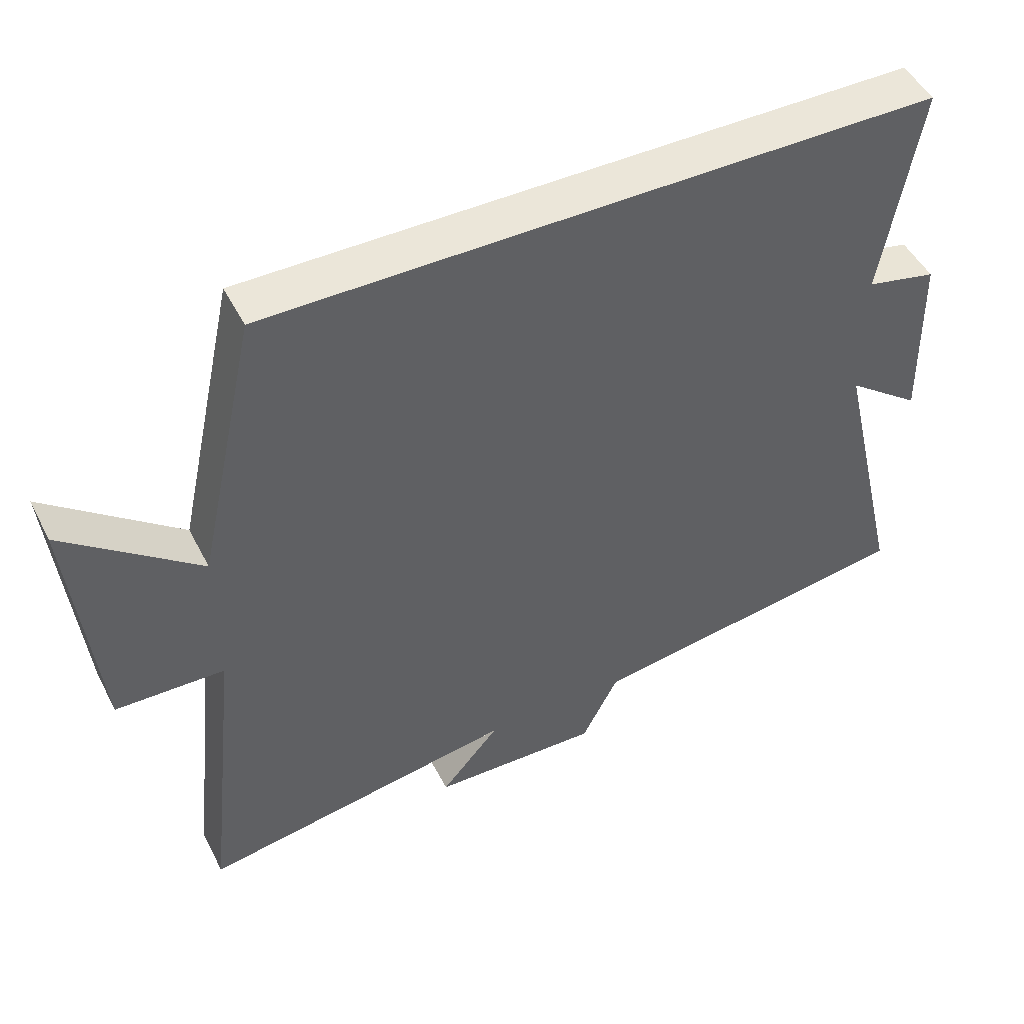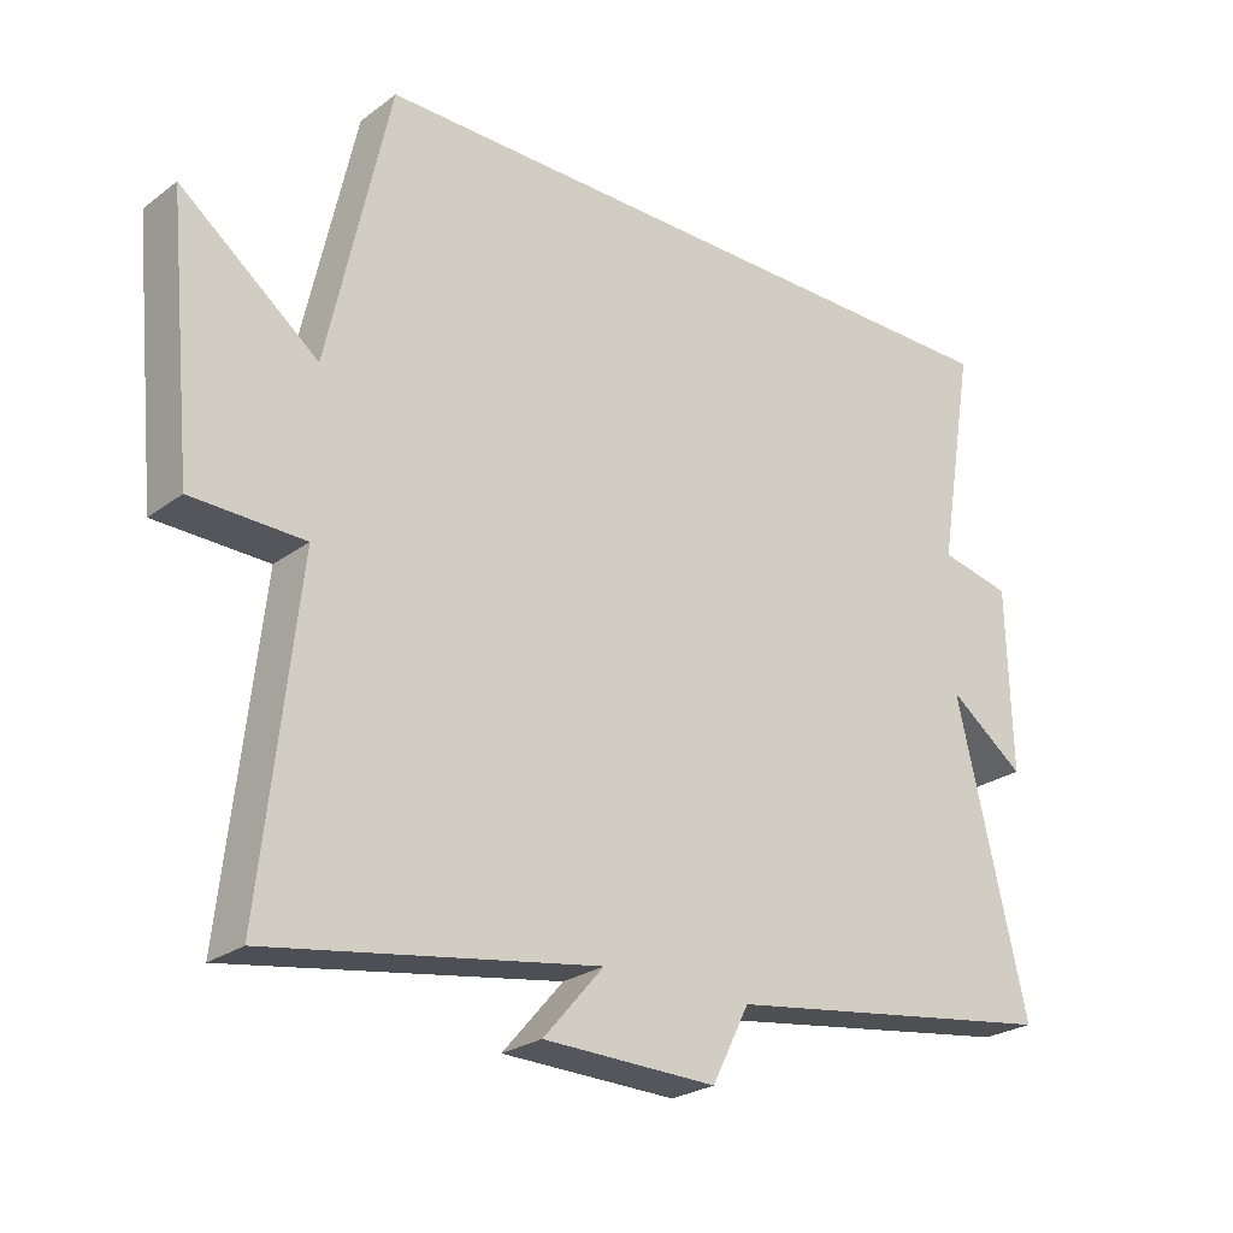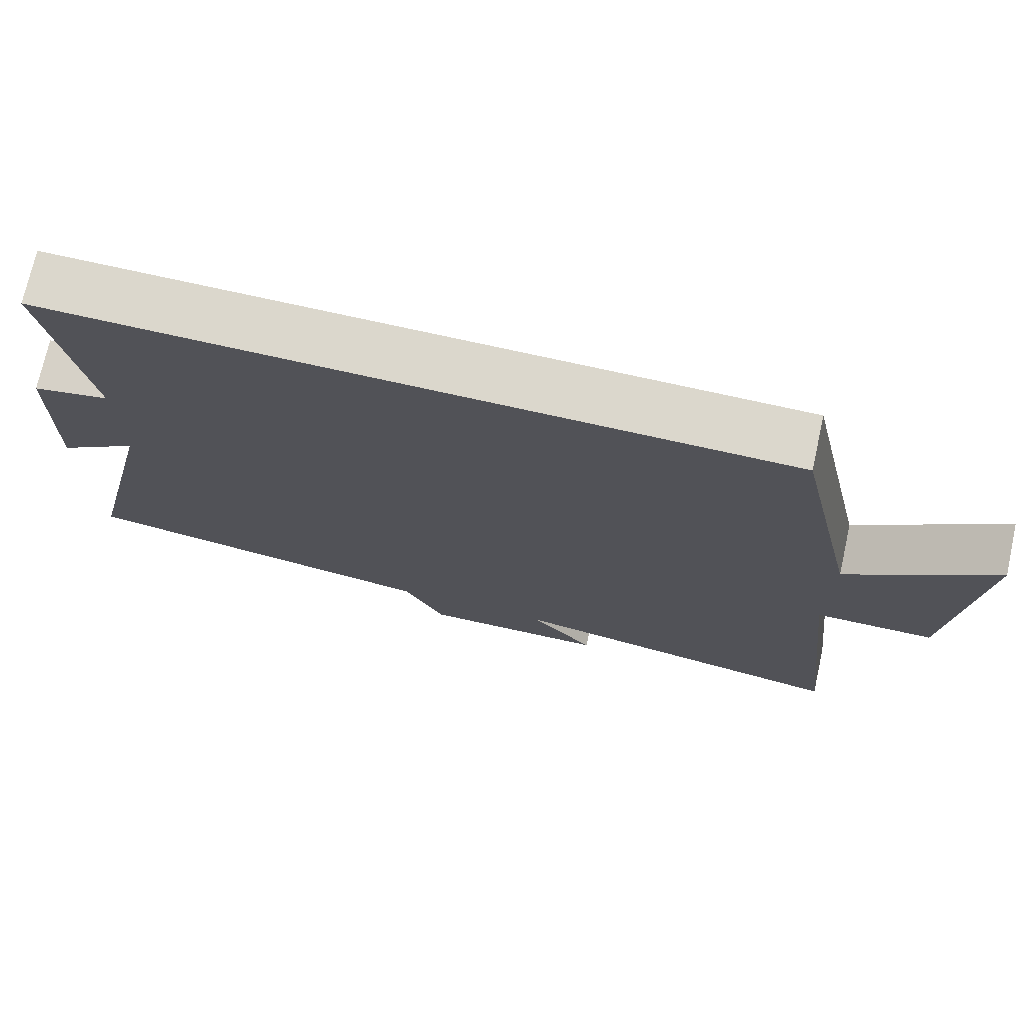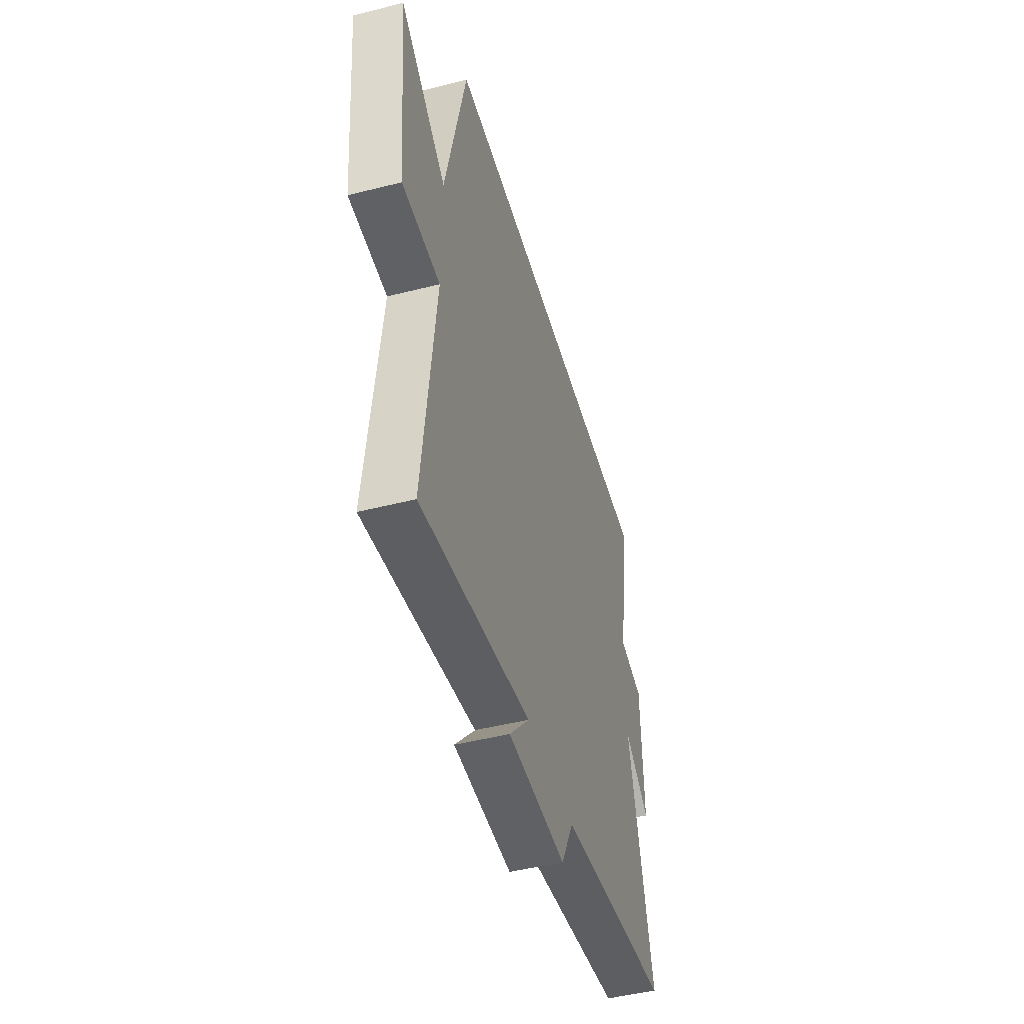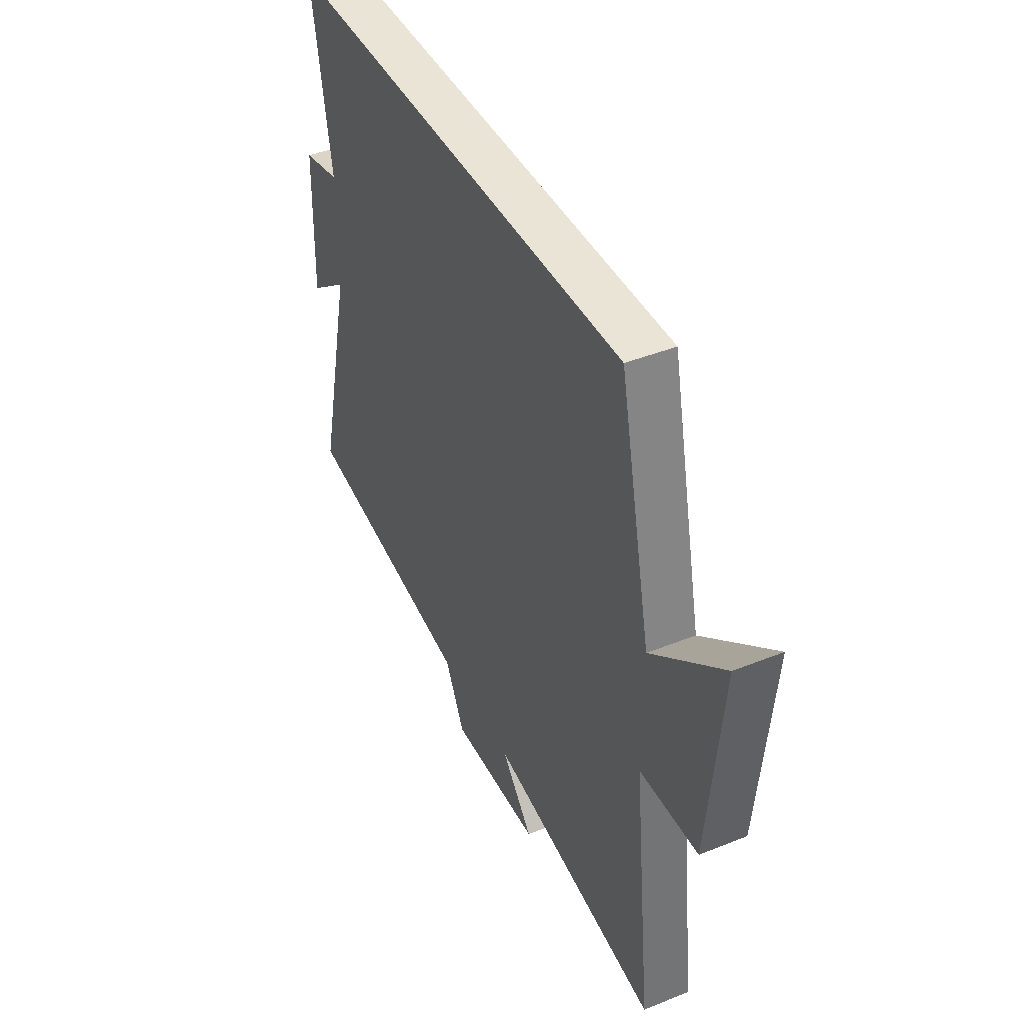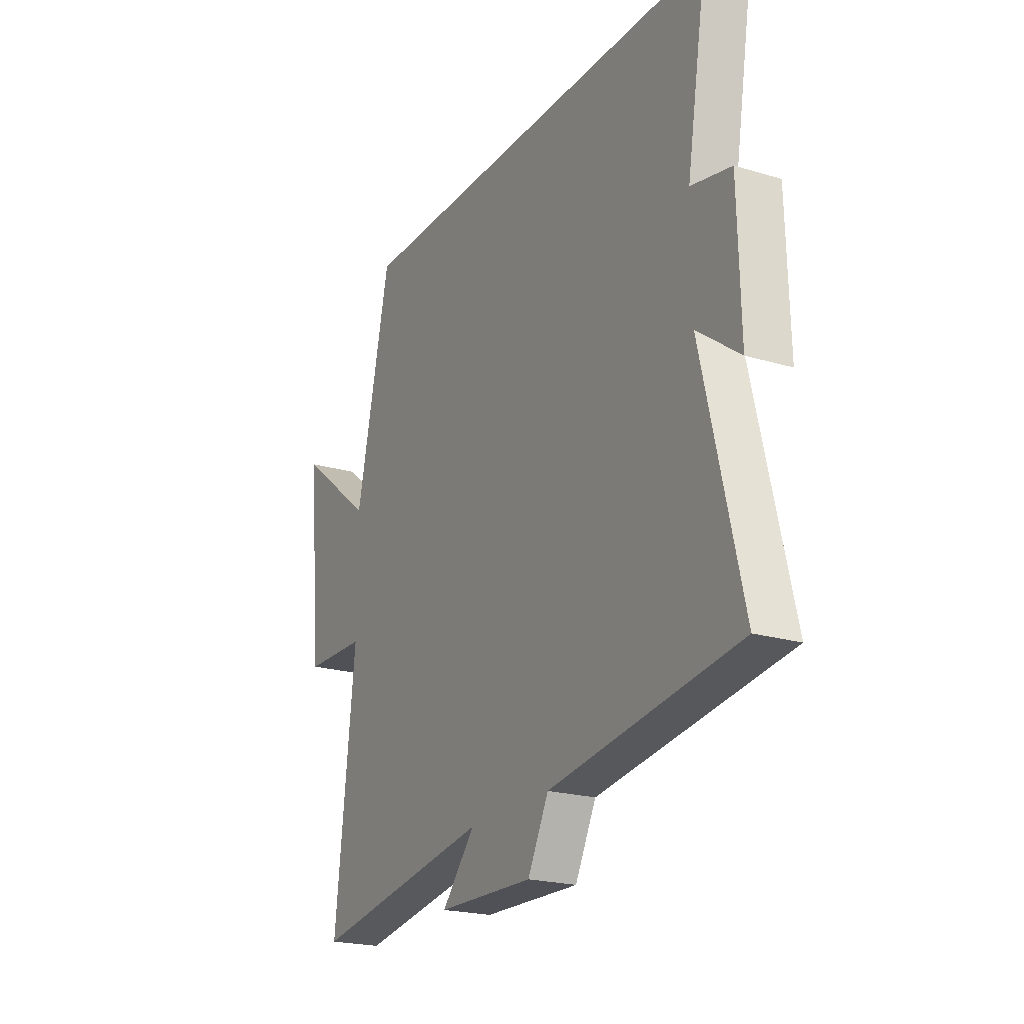
<metadata>
{"format":"obj","ext":"obj","renderer":"f3d","projection":"perspective","resolution":1024,"background":"white","views":[{"elev":48.3,"azim":-26.3,"up":"+Z"},{"elev":-25.2,"azim":-40.3,"up":"+Z"},{"elev":73.3,"azim":-167.4,"up":"+Z"},{"elev":-47.6,"azim":-74.1,"up":"+Z"},{"elev":42.6,"azim":-115.6,"up":"+Z"},{"elev":-21.6,"azim":62.2,"up":"+Z"}]}
</metadata>
<code>
v 0.552 0.07 0.5
v 0.5 0.07 0.191
v 0.601 0.07 0.169
v 0.607 0.07 -0.089
v 0.5 0.07 -0.009
v 0.599 0.07 -0.43
v 0.121 0.07 -0.5
v 0.068 0.07 -0.604
v -0.176 0.07 -0.598
v -0.091 0.07 -0.5
v -0.551 0.07 -0.576
v -0.5 0.07 -0.116
v -0.658 0.07 -0.112
v -0.694 0.07 0.256
v -0.5 0.07 0.104
v -0.413 0.07 0.5
v 0.552 0 0.5
v 0.5 0 0.191
v 0.601 0 0.169
v 0.607 0 -0.089
v 0.5 0 -0.009
v 0.599 0 -0.43
v 0.121 0 -0.5
v 0.068 0 -0.604
v -0.176 0 -0.598
v -0.091 0 -0.5
v -0.551 0 -0.576
v -0.5 0 -0.116
v -0.658 0 -0.112
v -0.694 0 0.256
v -0.5 0 0.104
v -0.413 0 0.5
f 15 16 1 2
f 12 13 14 15
f 12 15 2 3
f 10 11 12 3
f 7 8 9 10
f 5 6 7 10
f 5 10 3
f 3 4 5
f 18 17 32 31
f 31 30 29 28
f 19 18 31 28
f 19 28 27 26
f 26 25 24 23
f 26 23 22 21
f 19 26 21
f 21 20 19
f 1 17 18 2
f 2 18 19 3
f 3 19 20 4
f 4 20 21 5
f 5 21 22 6
f 6 22 23 7
f 7 23 24 8
f 8 24 25 9
f 9 25 26 10
f 10 26 27 11
f 11 27 28 12
f 12 28 29 13
f 13 29 30 14
f 14 30 31 15
f 15 31 32 16
f 16 32 17 1

</code>
